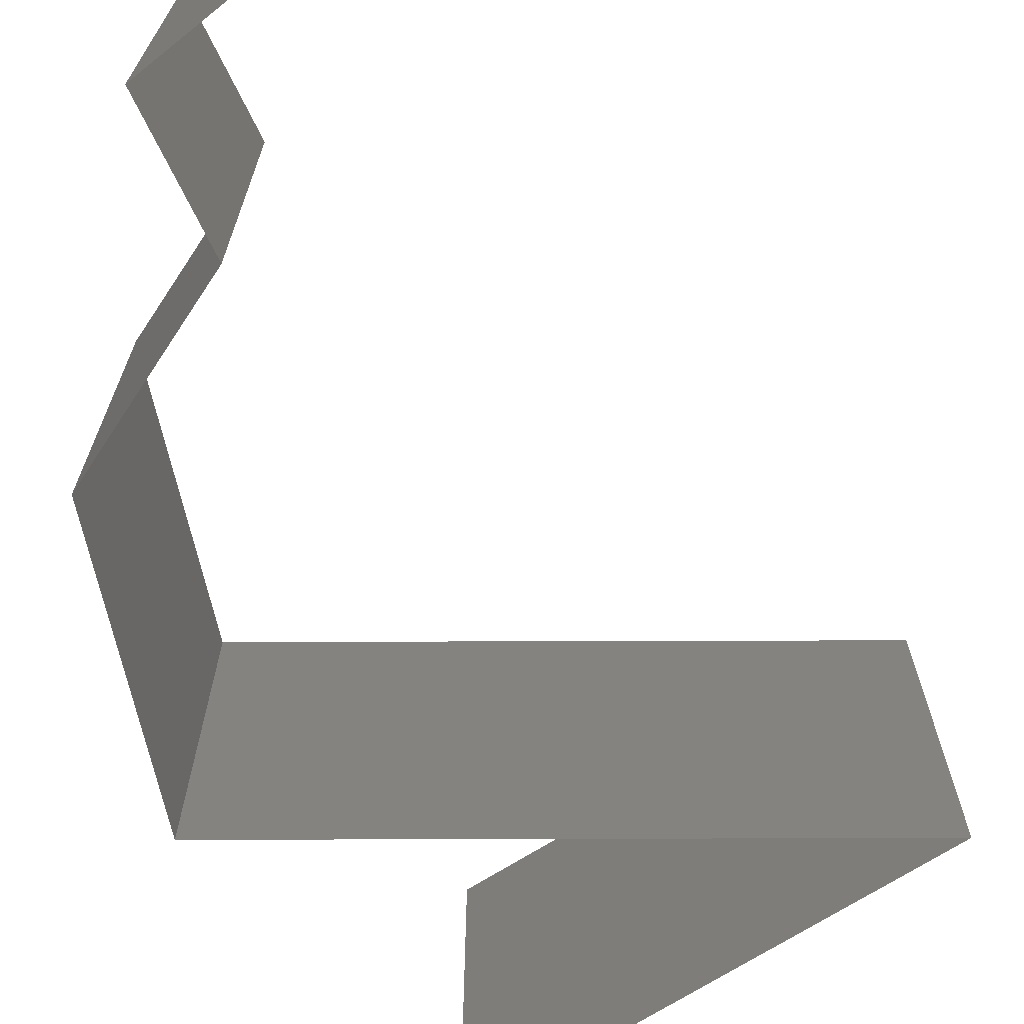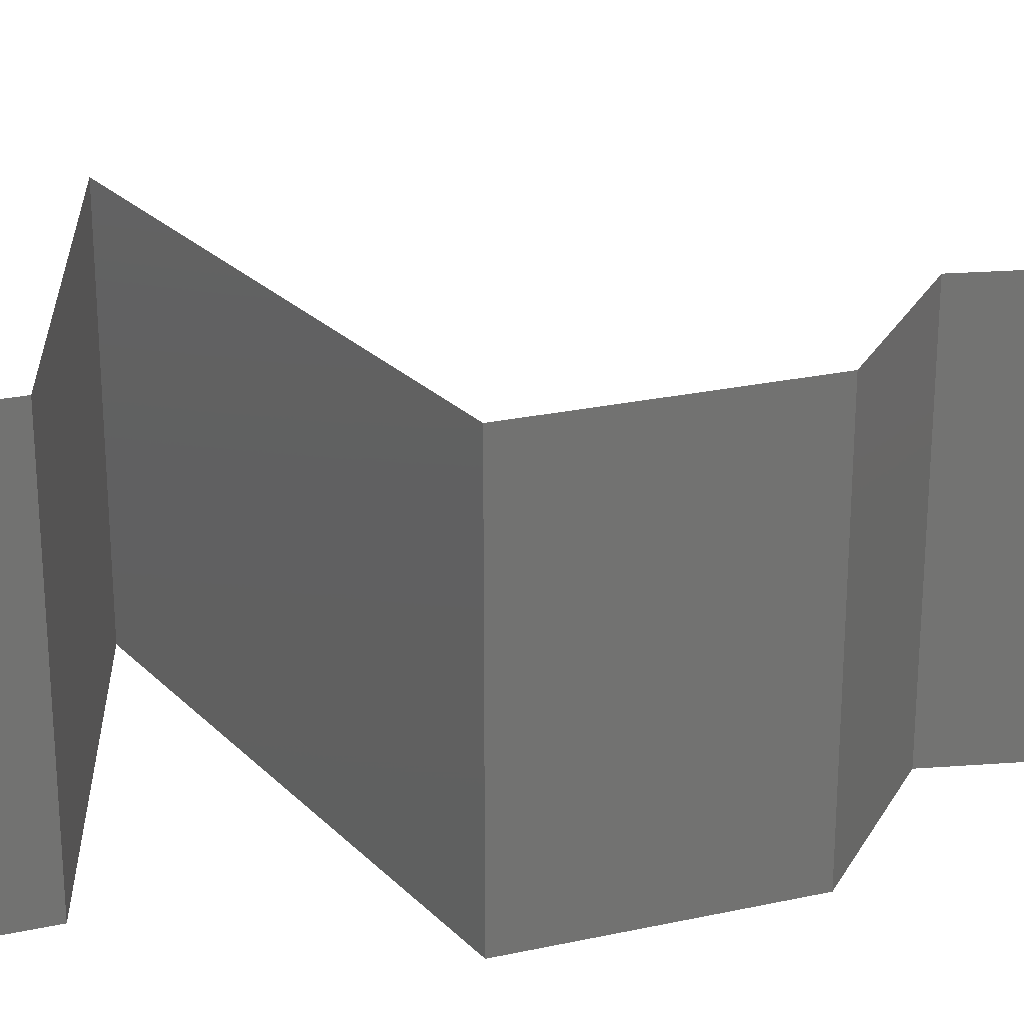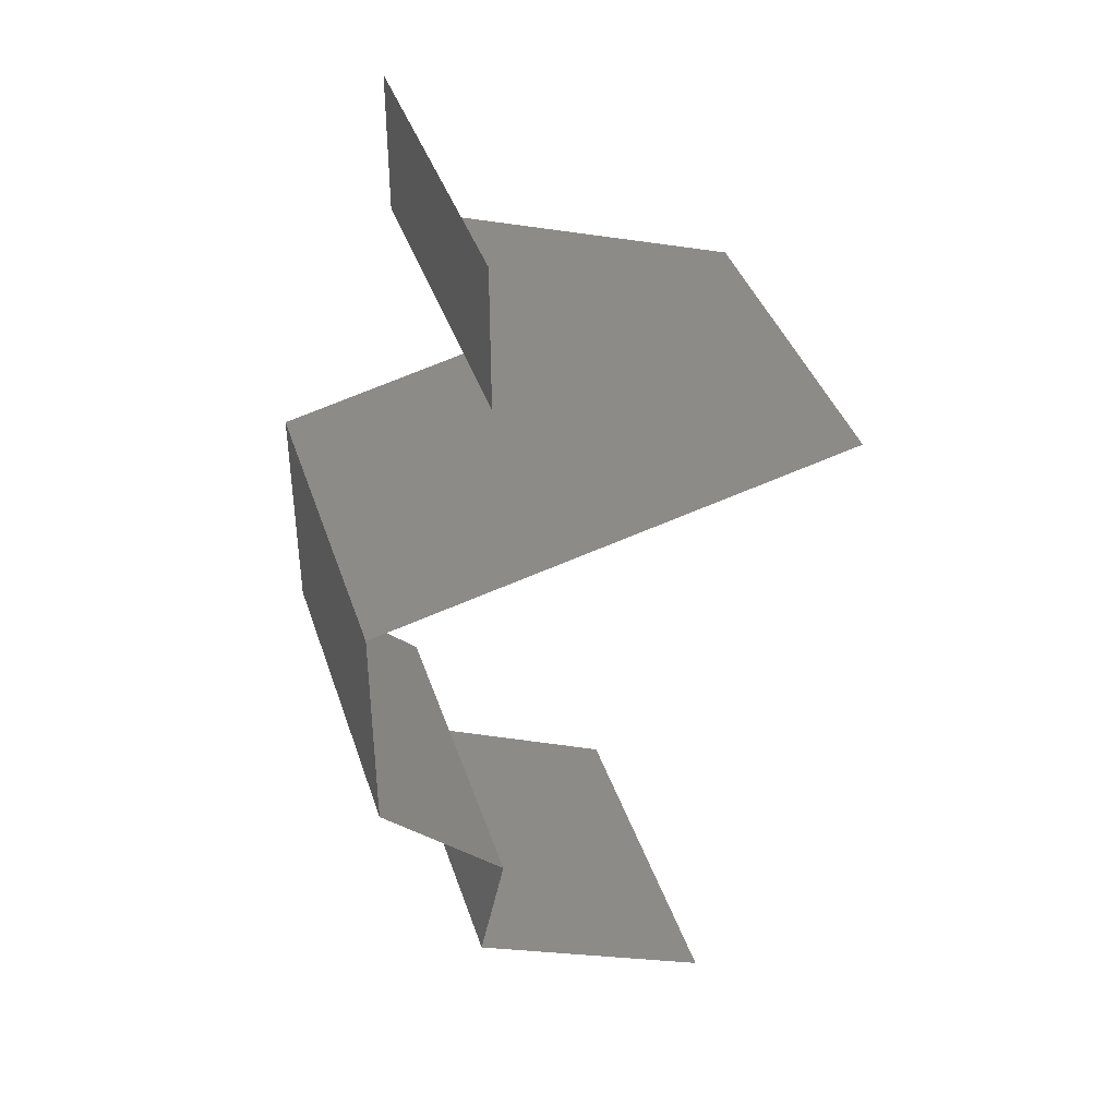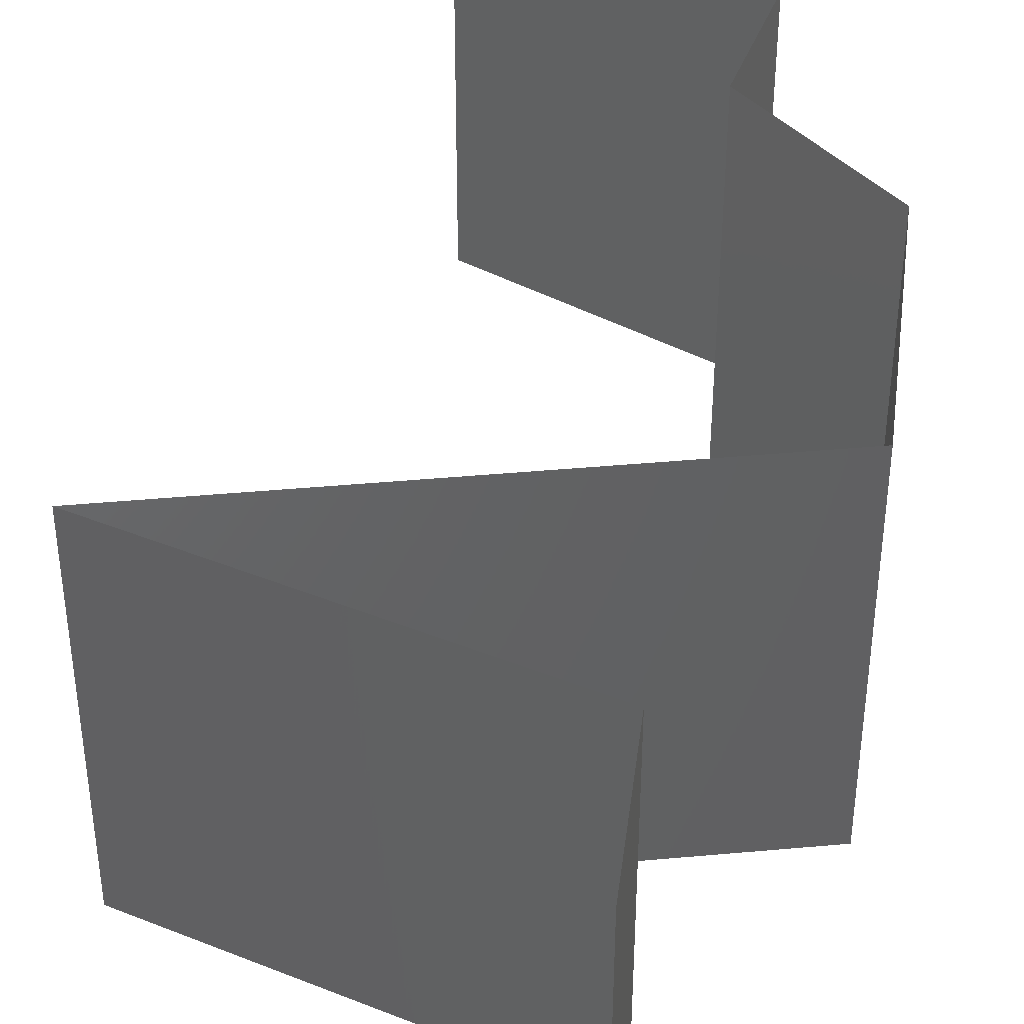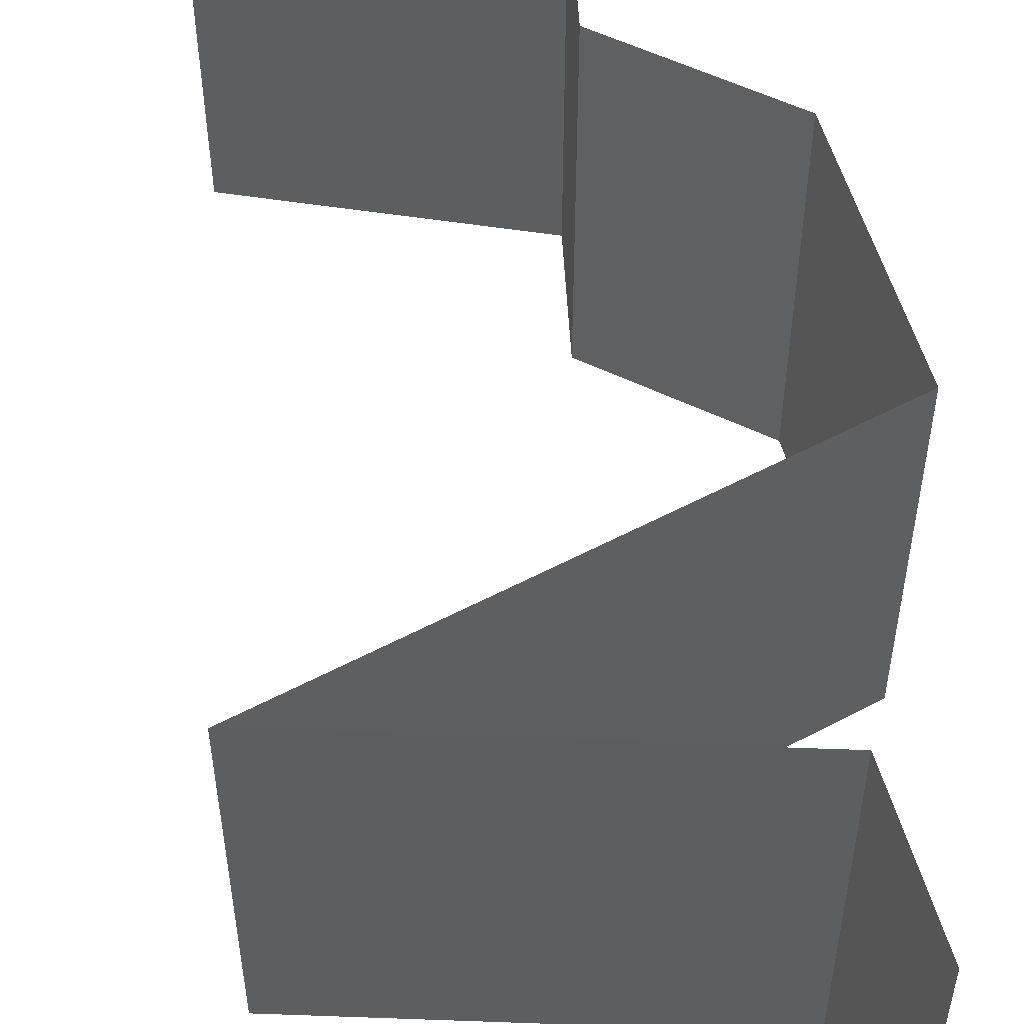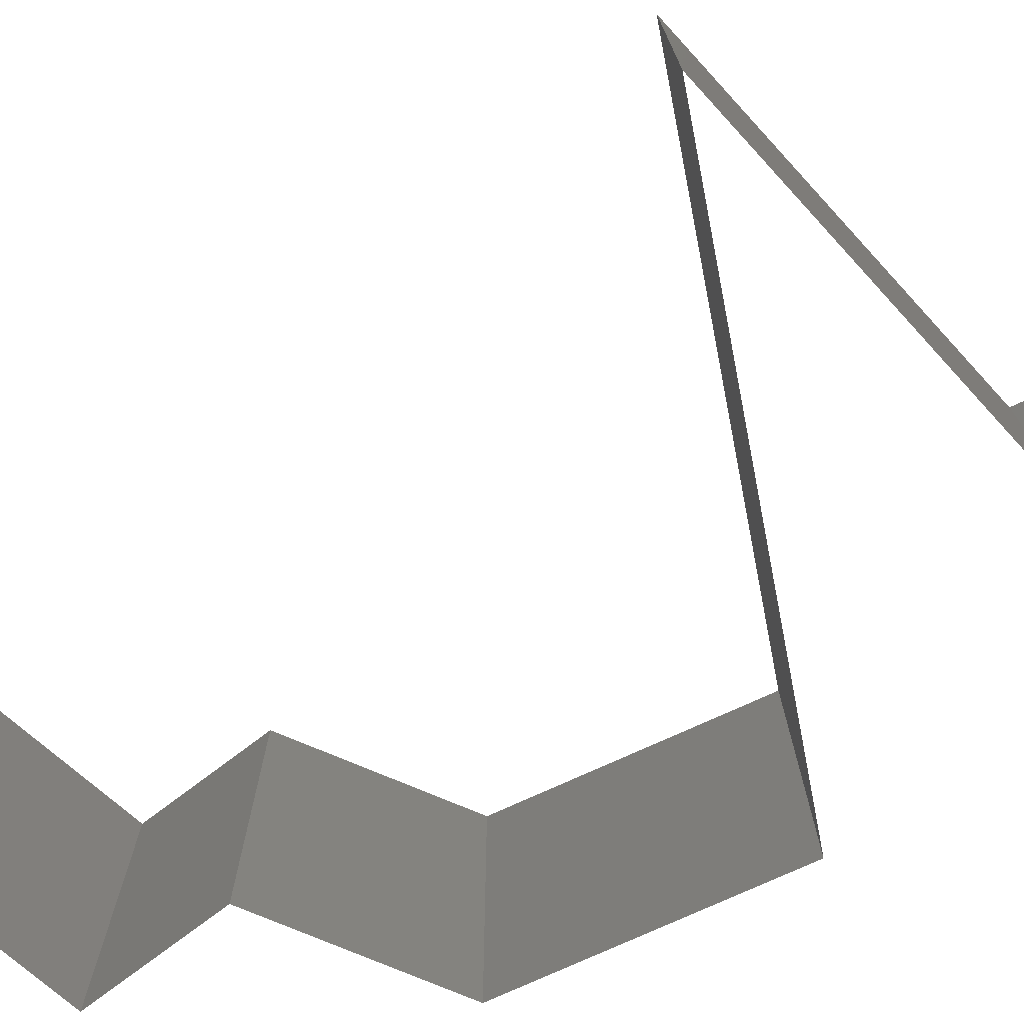
<metadata>
{"format":"stl","ext":"stl","renderer":"f3d","projection":"perspective","resolution":1024,"background":"white","views":[{"elev":-72.1,"azim":13.7,"up":"+Z"},{"elev":25.2,"azim":-109.5,"up":"+Z"},{"elev":39.6,"azim":-17.5,"up":"+Y"},{"elev":43.1,"azim":-172.6,"up":"+Z"},{"elev":54.8,"azim":164.2,"up":"+Z"},{"elev":-76.2,"azim":114.4,"up":"+Z"}]}
</metadata>
<code>
# stl→obj: 58 verts, 86 faces
v 0.04 0.06 0.02
v 0.04 0.056 0.015
v 0.04 0.06 0.01
v 0.04 0.052 0
v 0.04 0.056 0.005
v 0.04 0.052 0.01
v 0.04 0.06 0
v 0.04 0.052 0.02
v 0.04762 0.04952 0.0121
v 0.05 0.04875 0.02
v 0.05 0.04875 0
v 0.05306 0.04776 0.007355
v 0.06 0.0455 0
v 0.06 0.0455 0.01
v 0.045 0.05038 0.005
v 0.06 0.0455 0.02
v 0.05419 0.04739 0.014
v 0.042 0.04117 0.02
v 0.0465 0.04225 0.01198
v 0.051 0.04333 0.02
v 0.05355 0.04395 0.01314
v 0.033 0.039 0.01
v 0.03945 0.04055 0.01314
v 0.033 0.039 0.02
v 0.03921 0.0405 0.006343
v 0.0465 0.04225 0.00486
v 0.05379 0.044 0.006343
v 0.033 0.039 0
v 0.051 0.04333 0
v 0.042 0.04117 0
v 0.033 0.0325 0.01
v 0.033 0.03575 0.005
v 0.033 0.0325 0.02
v 0.033 0.03575 0.015
v 0.033 0.0325 0
v 0.033 0.026 0.01
v 0.033 0.02925 0.005
v 0.033 0.02925 0.015
v 0.033 0.026 0
v 0.033 0.026 0.02
v 0.0365 0.02275 0.015
v 0.04 0.0195 0
v 0.0365 0.02275 0.005
v 0.04 0.0195 0.01
v 0.04 0.0195 0.02
v 0.03927 0.01625 0.015
v 0.03854 0.013 0.01
v 0.03927 0.01625 0.005
v 0.03854 0.013 0
v 0.03854 0.013 0.02
v 0.05242 0.0065 0.02
v 0.04541 0.009784 0.01227
v 0.04548 0.00975 0.02
v 0.05242 0.0065 0.01
v 0.05242 0.0065 0
v 0.04756 0.008775 0.005381
v 0.04279 0.01101 0.005379
v 0.04548 0.00975 0
f 1 2 3
f 4 5 6
f 3 5 7
f 6 2 8
f 7 5 4
f 3 2 6
f 8 2 1
f 6 5 3
f 8 9 6
f 10 9 8
f 11 12 13
f 13 12 14
f 4 15 11
f 16 17 10
f 6 15 4
f 14 17 16
f 11 15 12
f 12 15 9
f 17 9 10
f 9 15 6
f 17 12 9
f 14 12 17
f 18 19 20
f 16 21 14
f 22 23 24
f 24 23 18
f 20 21 16
f 19 25 26
f 26 27 19
f 28 25 22
f 14 27 13
f 23 25 19
f 19 27 21
f 13 27 29
f 30 25 28
f 19 21 20
f 18 23 19
f 29 26 30
f 26 25 30
f 29 27 26
f 21 27 14
f 22 25 23
f 31 32 22
f 33 34 24
f 22 34 31
f 28 32 35
f 22 32 28
f 24 34 22
f 35 32 31
f 31 34 33
f 36 37 31
f 31 38 36
f 35 37 39
f 40 38 33
f 31 37 35
f 33 38 31
f 39 37 36
f 36 38 40
f 40 41 36
f 42 43 44
f 36 43 39
f 44 41 45
f 44 43 36
f 45 41 40
f 36 41 44
f 39 43 42
f 44 46 47
f 42 48 49
f 47 48 44
f 50 46 45
f 44 48 42
f 45 46 44
f 49 48 47
f 47 46 50
f 51 52 53
f 53 52 50
f 50 52 47
f 54 52 51
f 55 56 54
f 47 57 49
f 56 57 52
f 58 56 55
f 49 57 58
f 58 57 56
f 52 57 47
f 56 52 54

</code>
